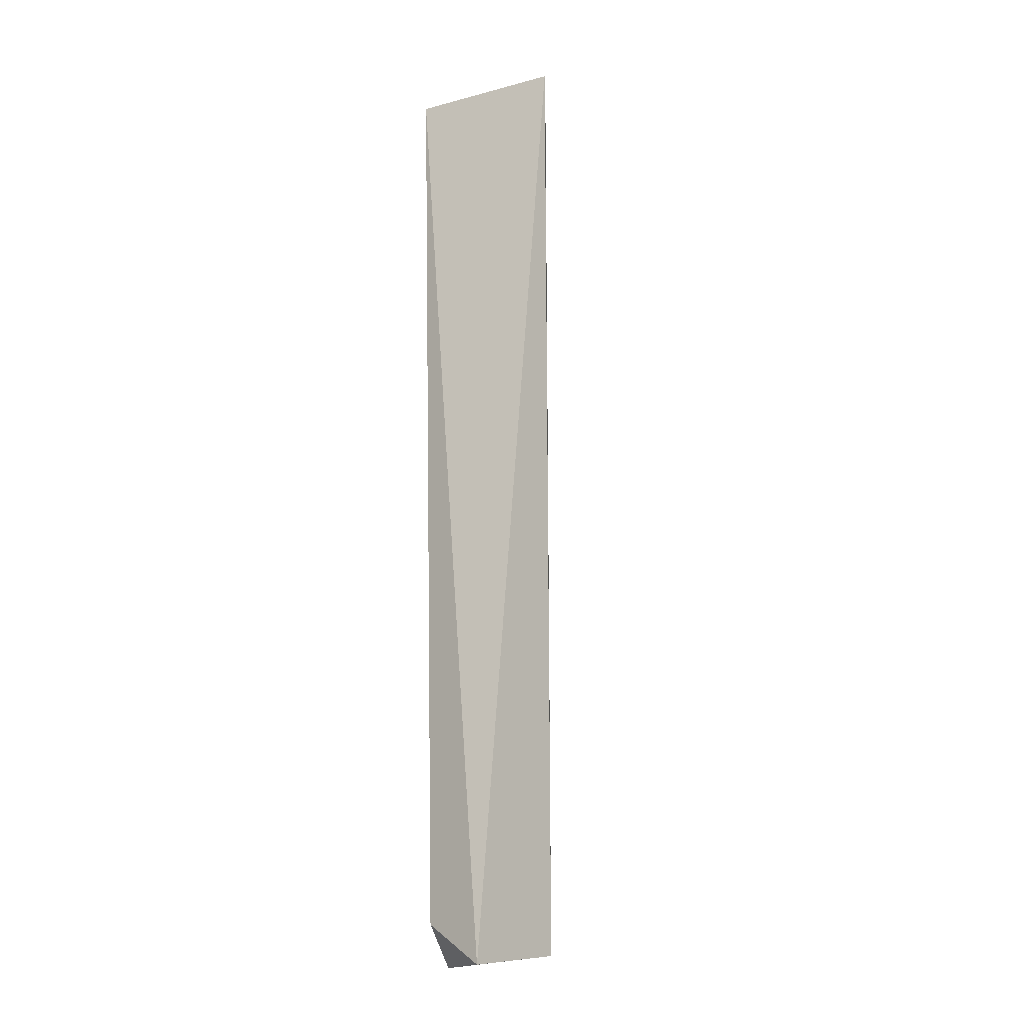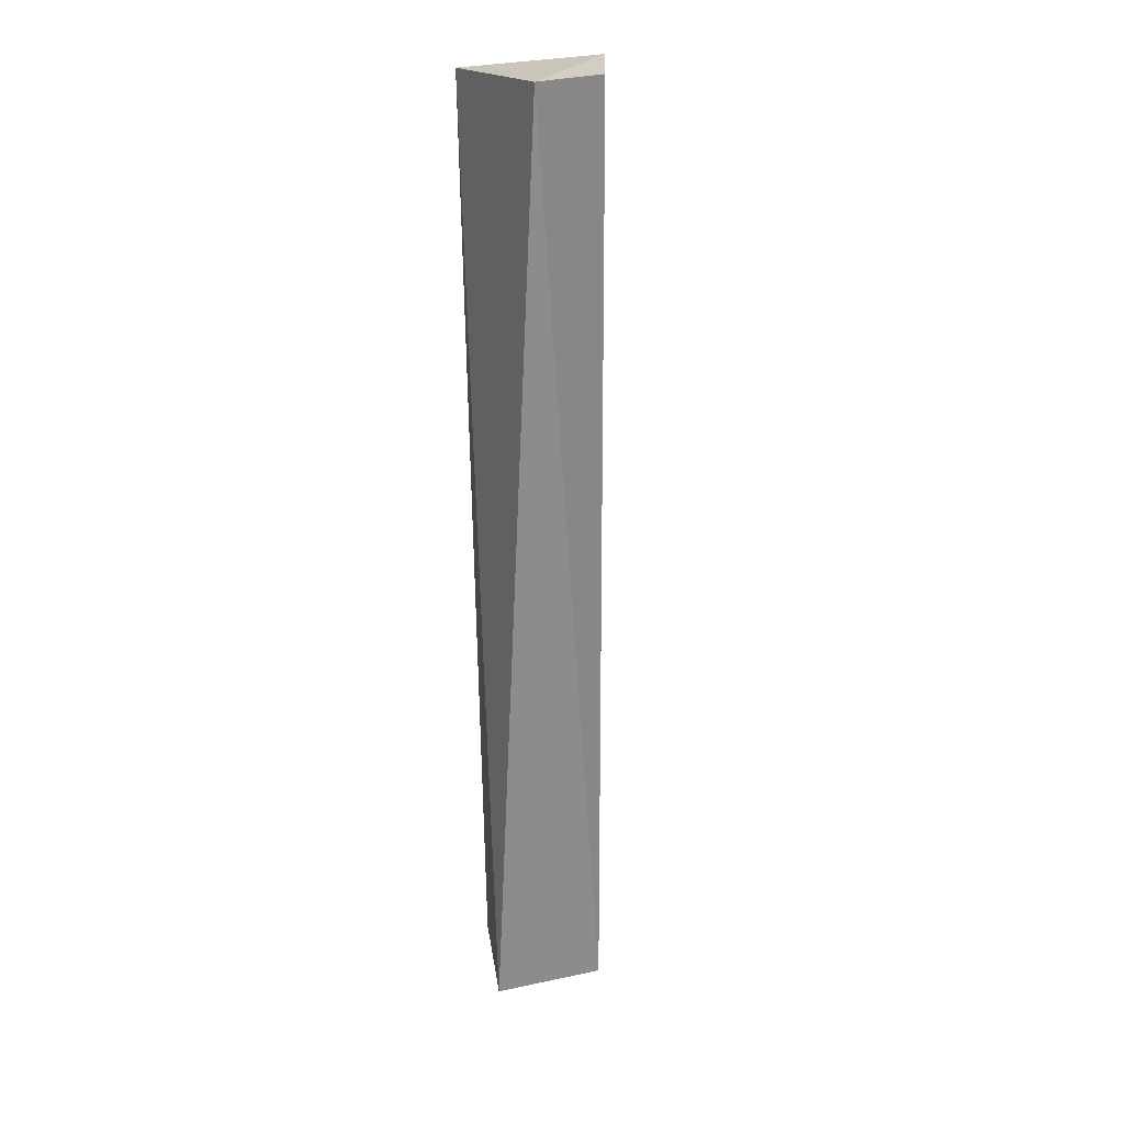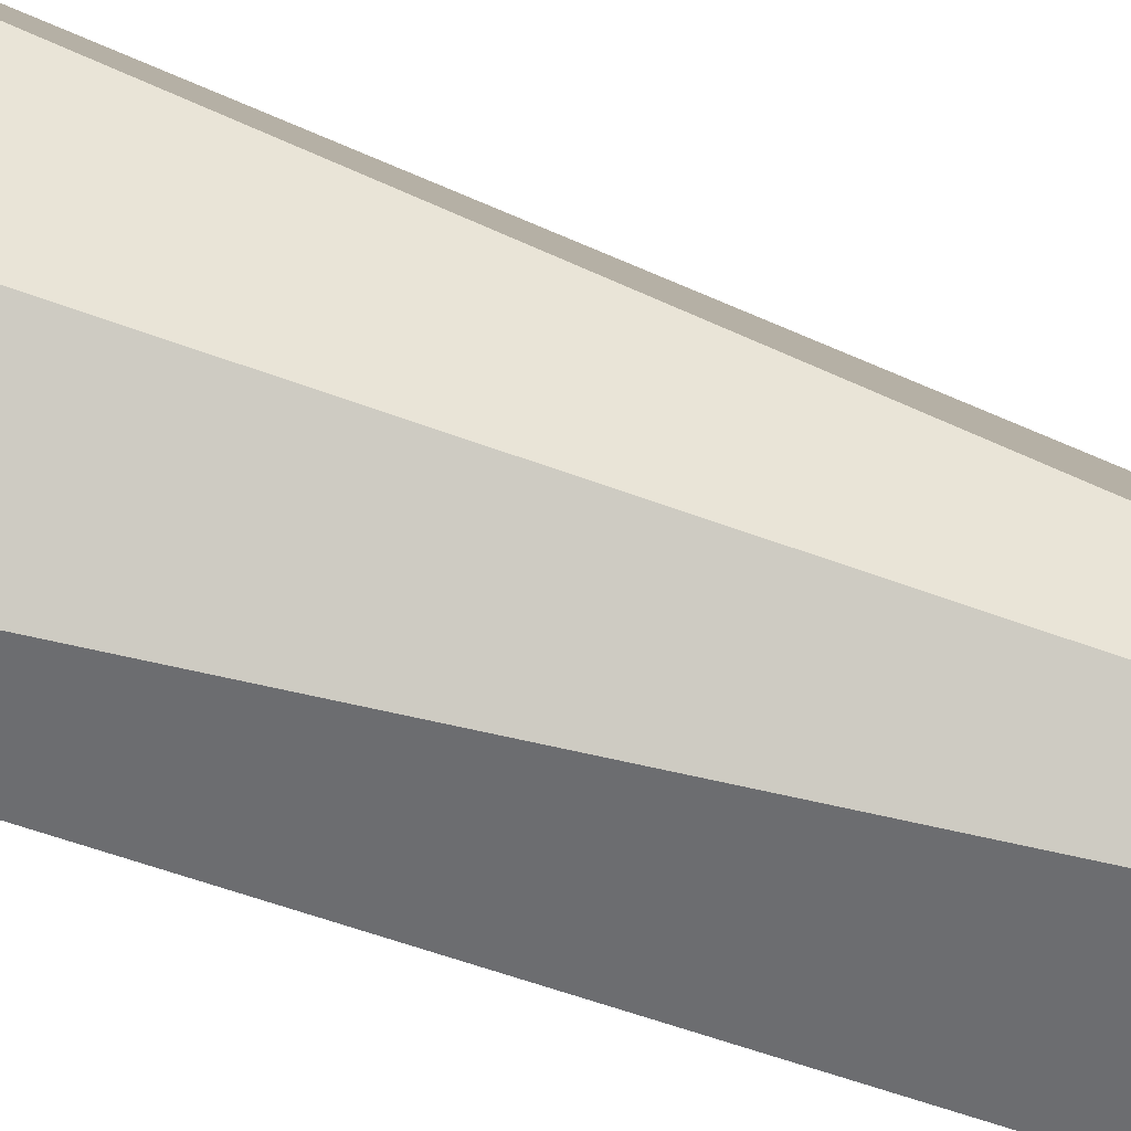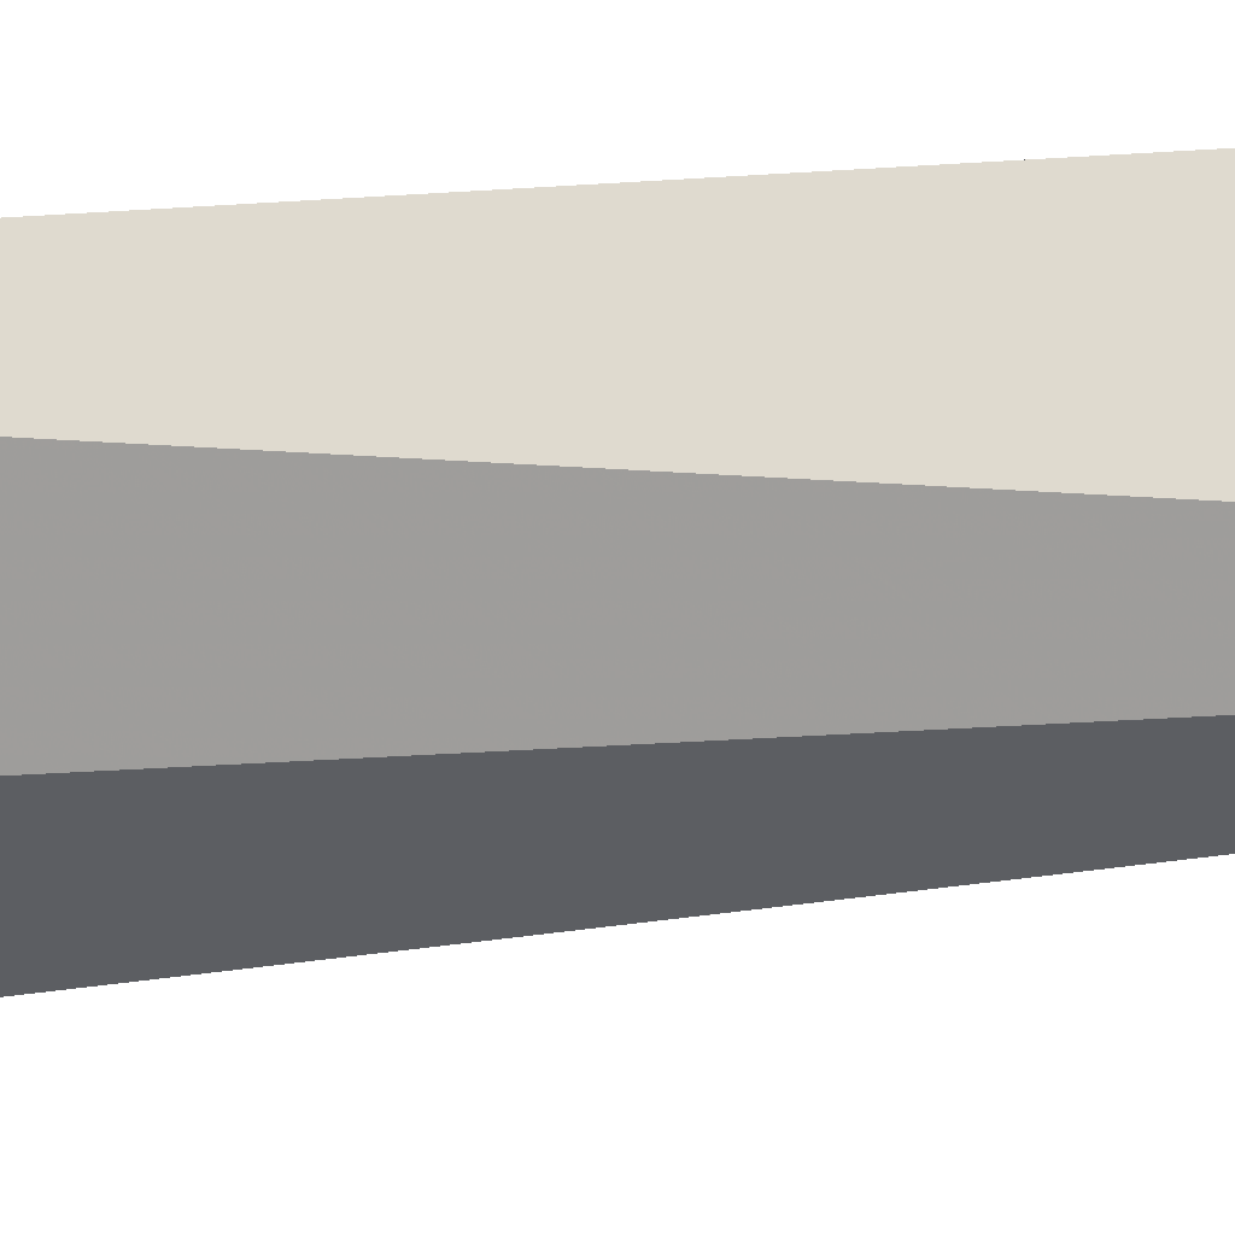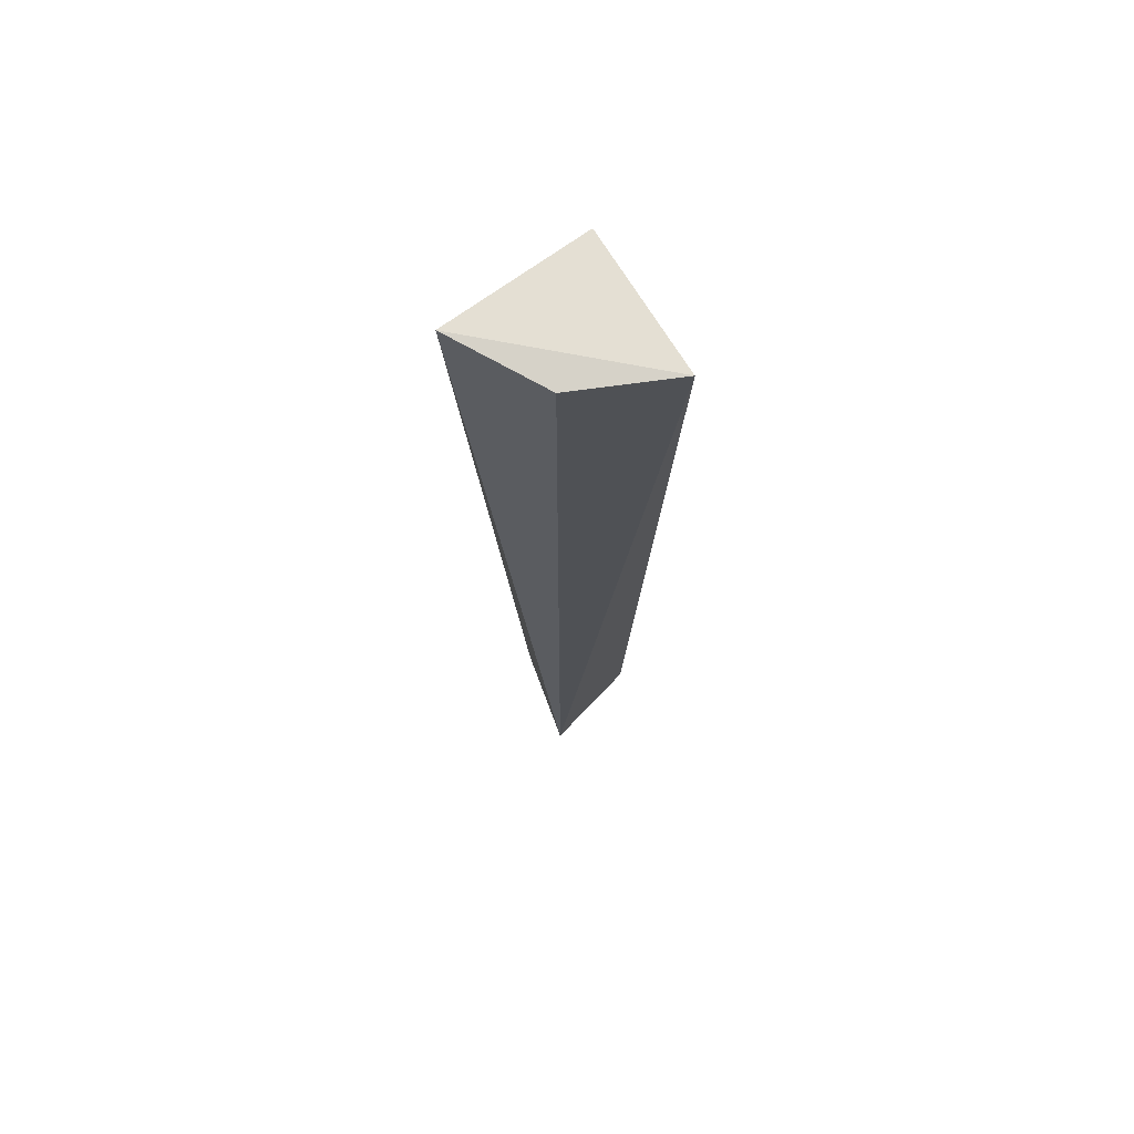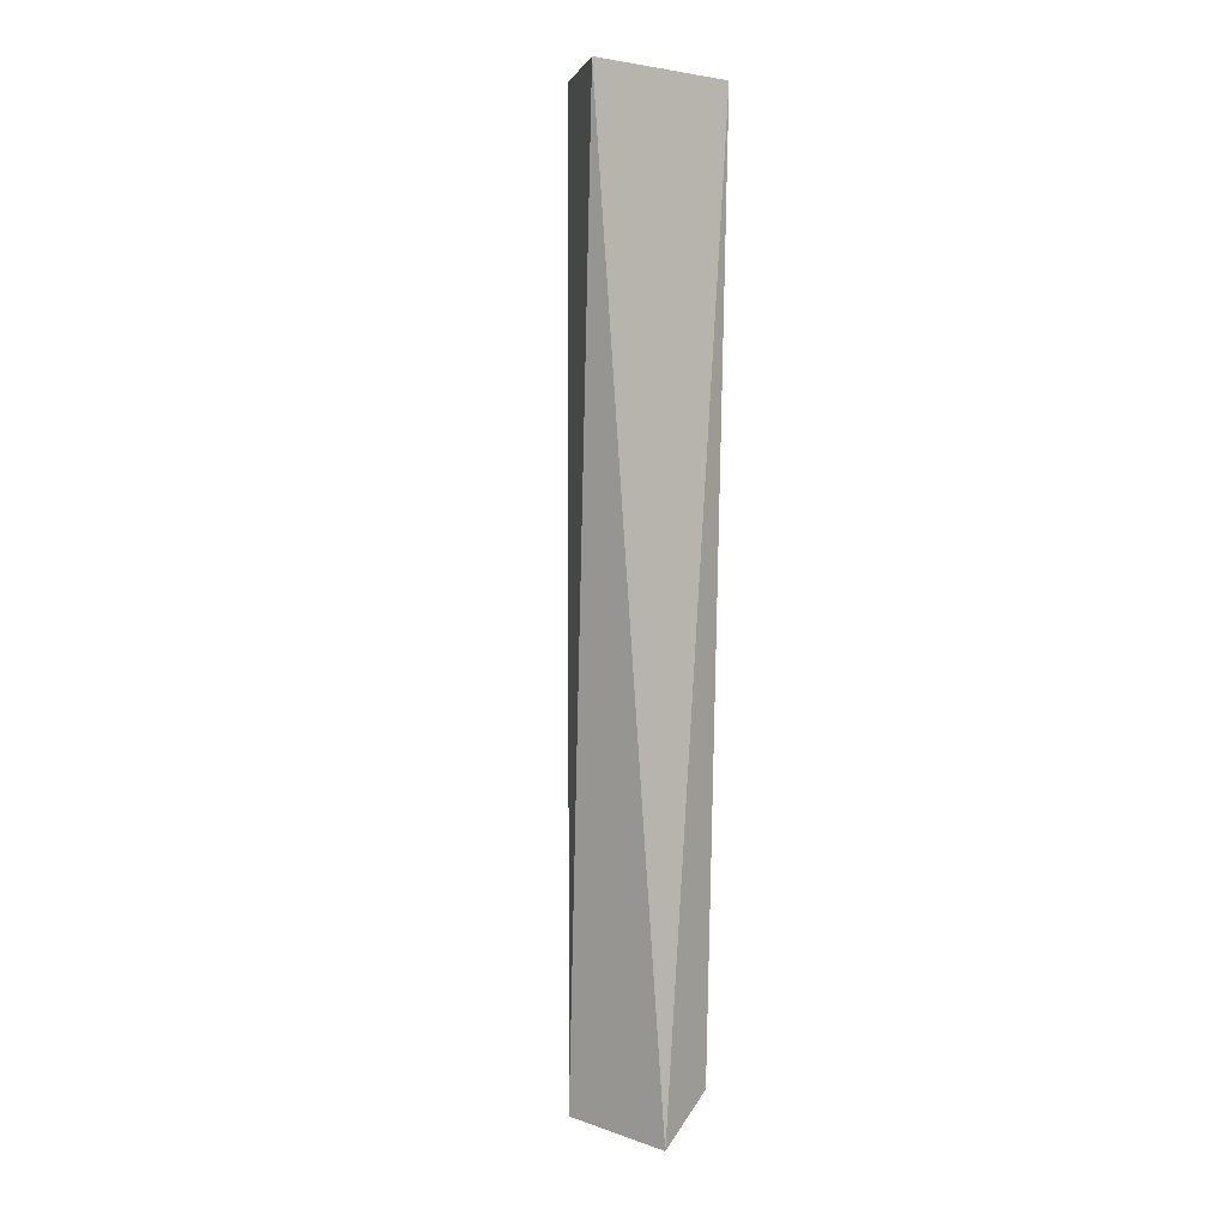
<metadata>
{"format":"obj","ext":"obj","renderer":"f3d","projection":"perspective","resolution":1024,"background":"white","views":[{"elev":-16.4,"azim":-61.3,"up":"+Z"},{"elev":21.9,"azim":-26.2,"up":"+Z"},{"elev":-68.4,"azim":70.4,"up":"+Y"},{"elev":-11.9,"azim":104.4,"up":"+Y"},{"elev":69.4,"azim":56.1,"up":"+Z"},{"elev":4.5,"azim":140.3,"up":"+Z"}]}
</metadata>
<code>
v 0.01825 -0.106 0.1471
v 0.07651 -0.07667 -0.447
v 0.106 -0.01825 0.1471
v 0.01255 -0.01255 0.1439
v 0.01027 -0.05999 -0.454
v 0.0762 -0.07635 0.1443
v 0.06 -0.01027 -0.454
v 0.0201 -0.0205 -0.4287
f 1 3 4
f 5 2 1
f 5 1 4
f 6 1 2
f 6 2 3
f 6 3 1
f 7 3 2
f 7 2 5
f 7 4 3
f 8 7 5
f 8 5 4
f 8 4 7

</code>
